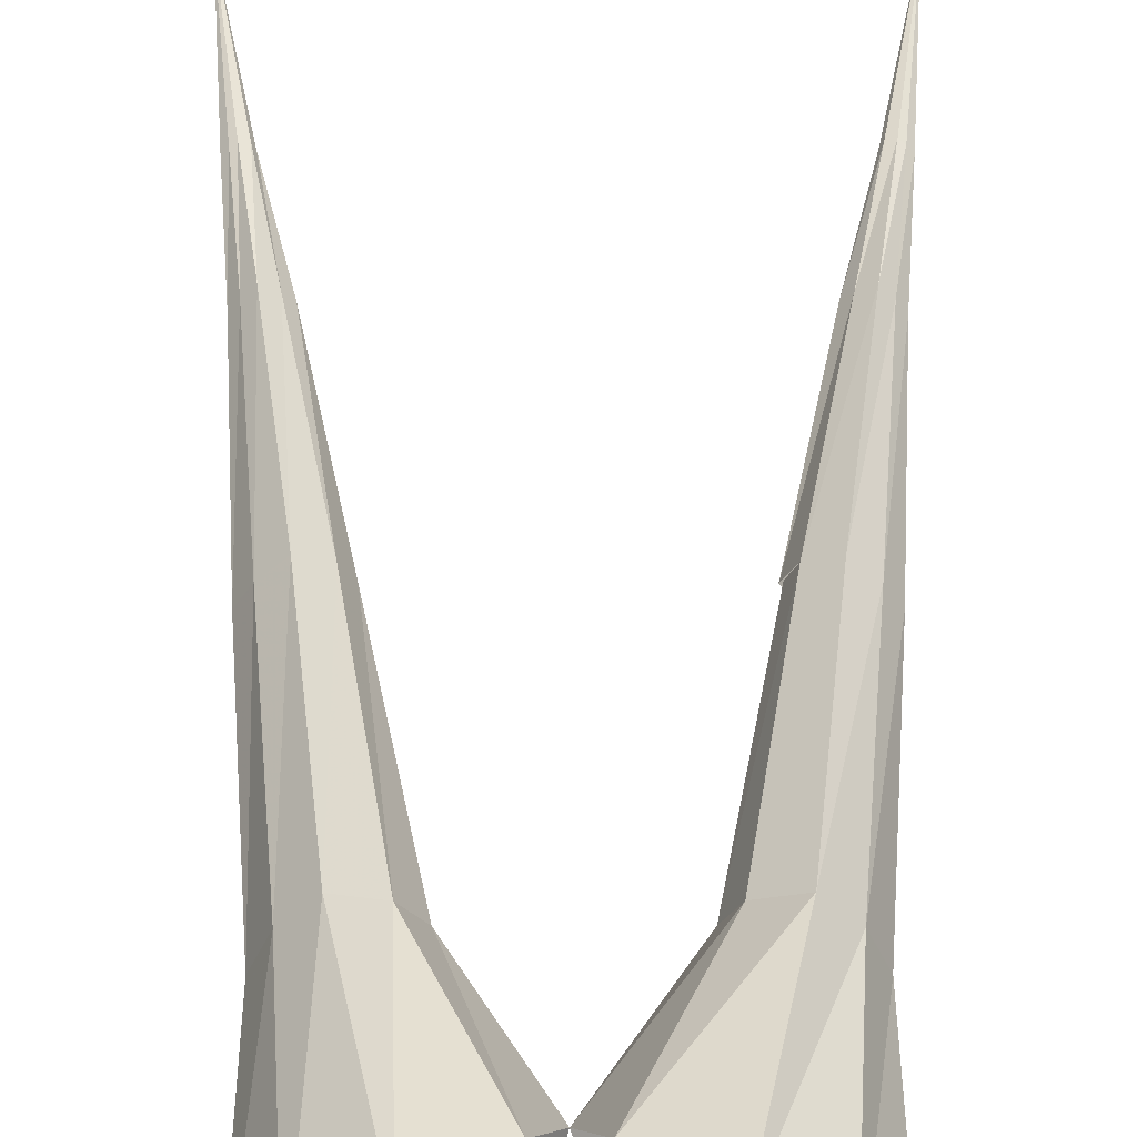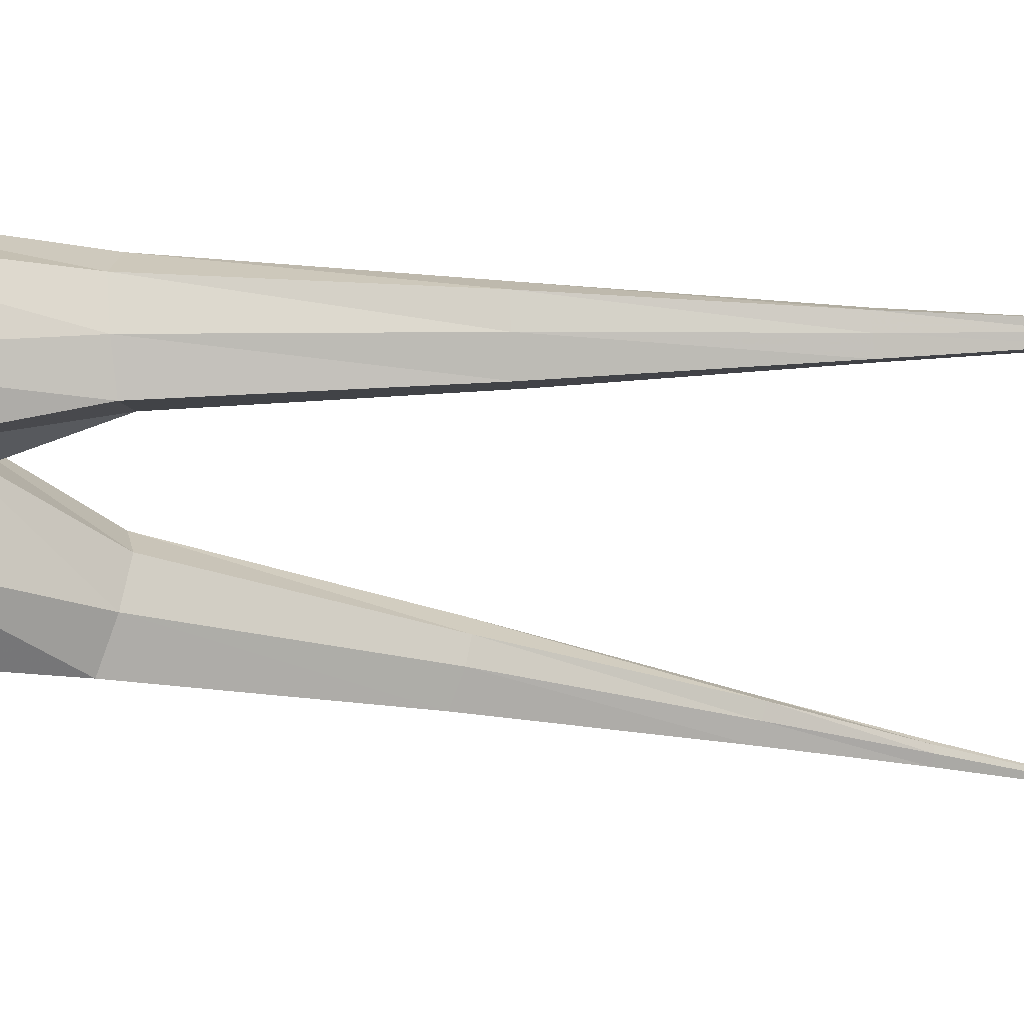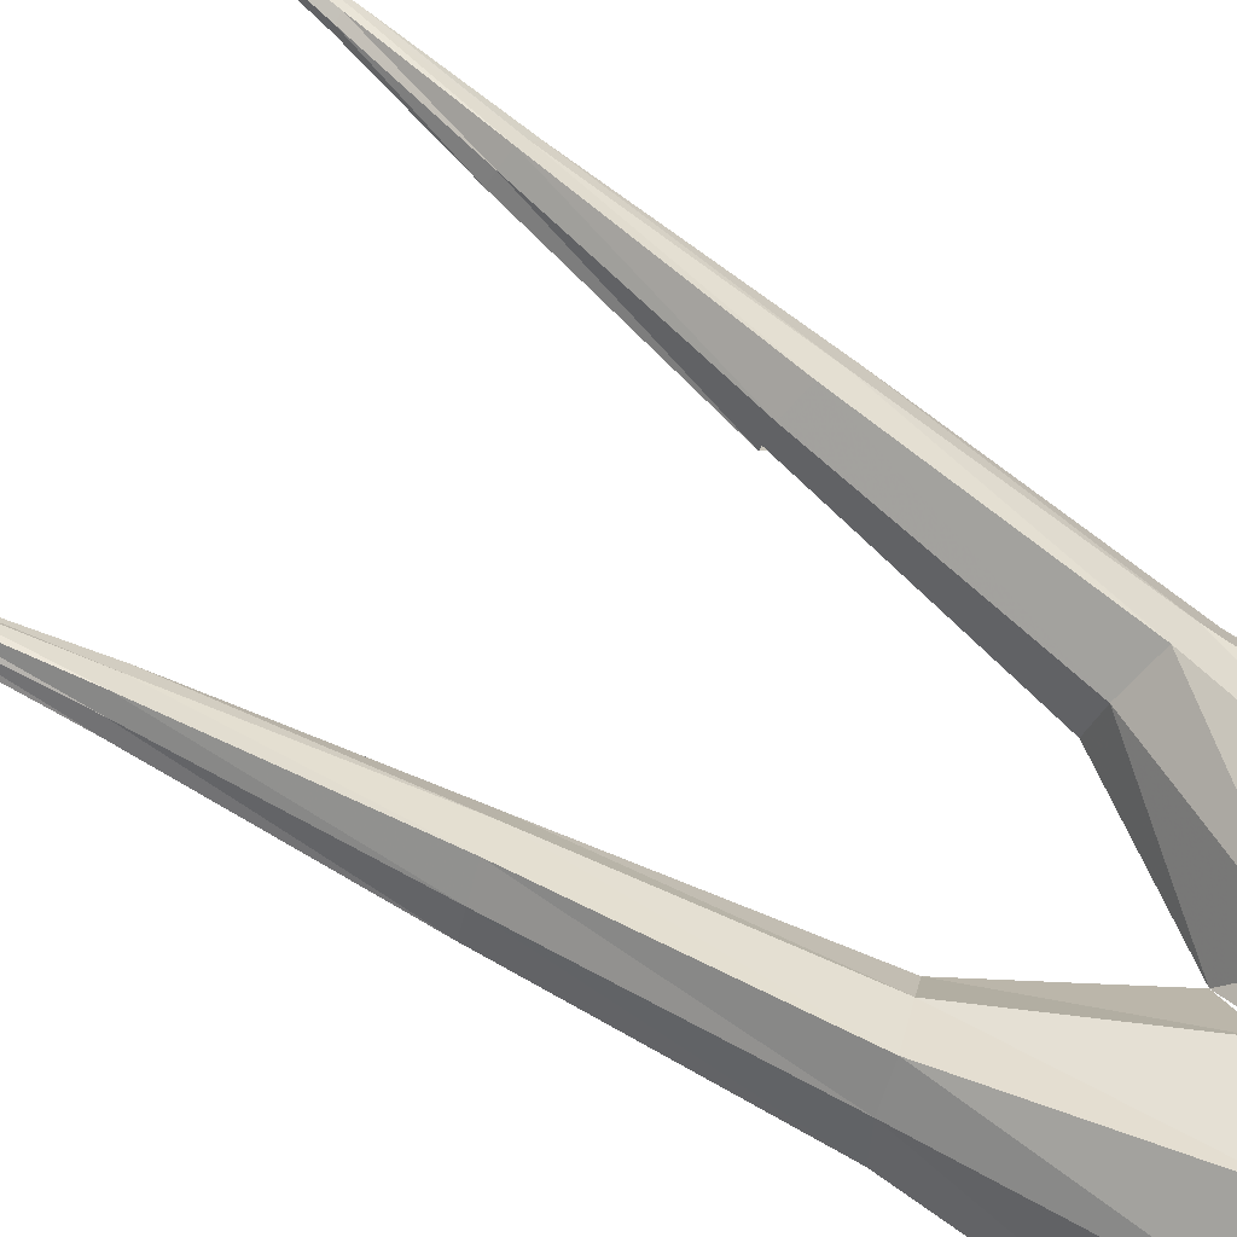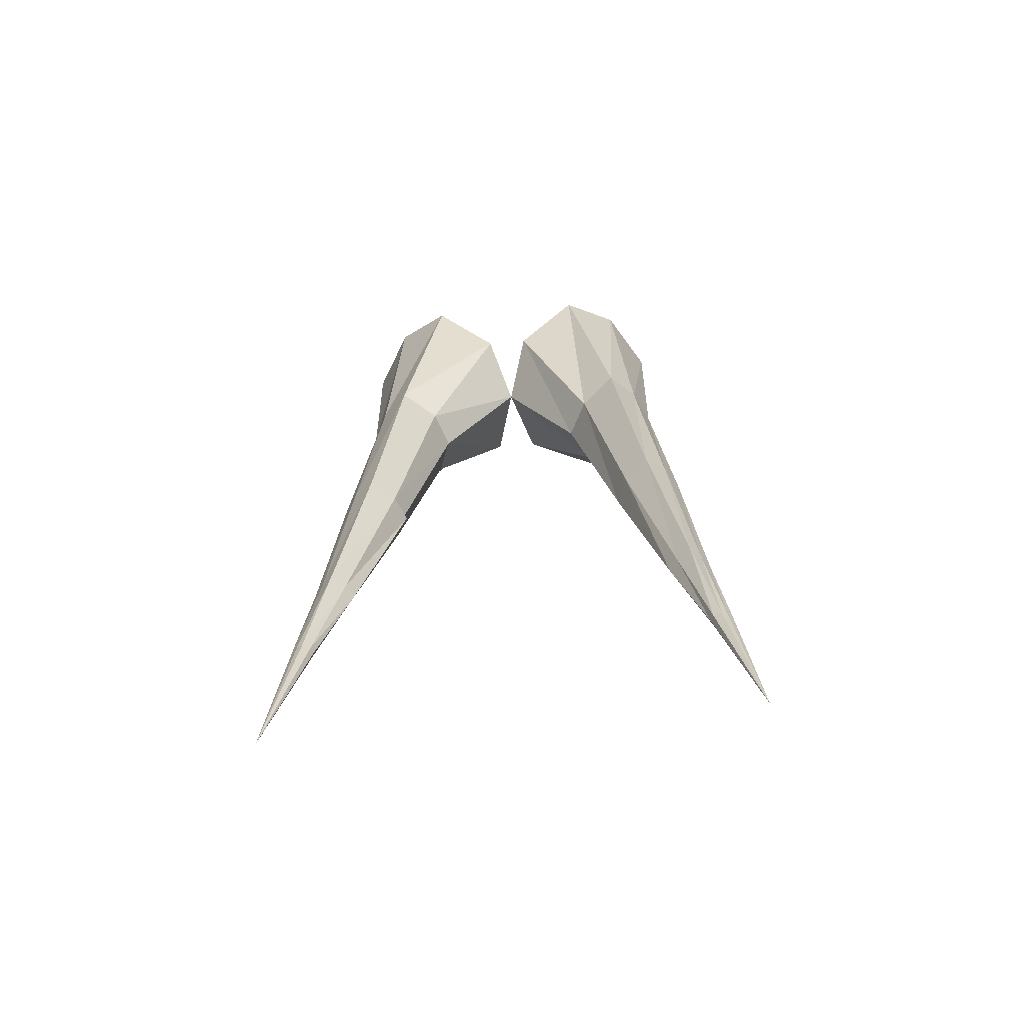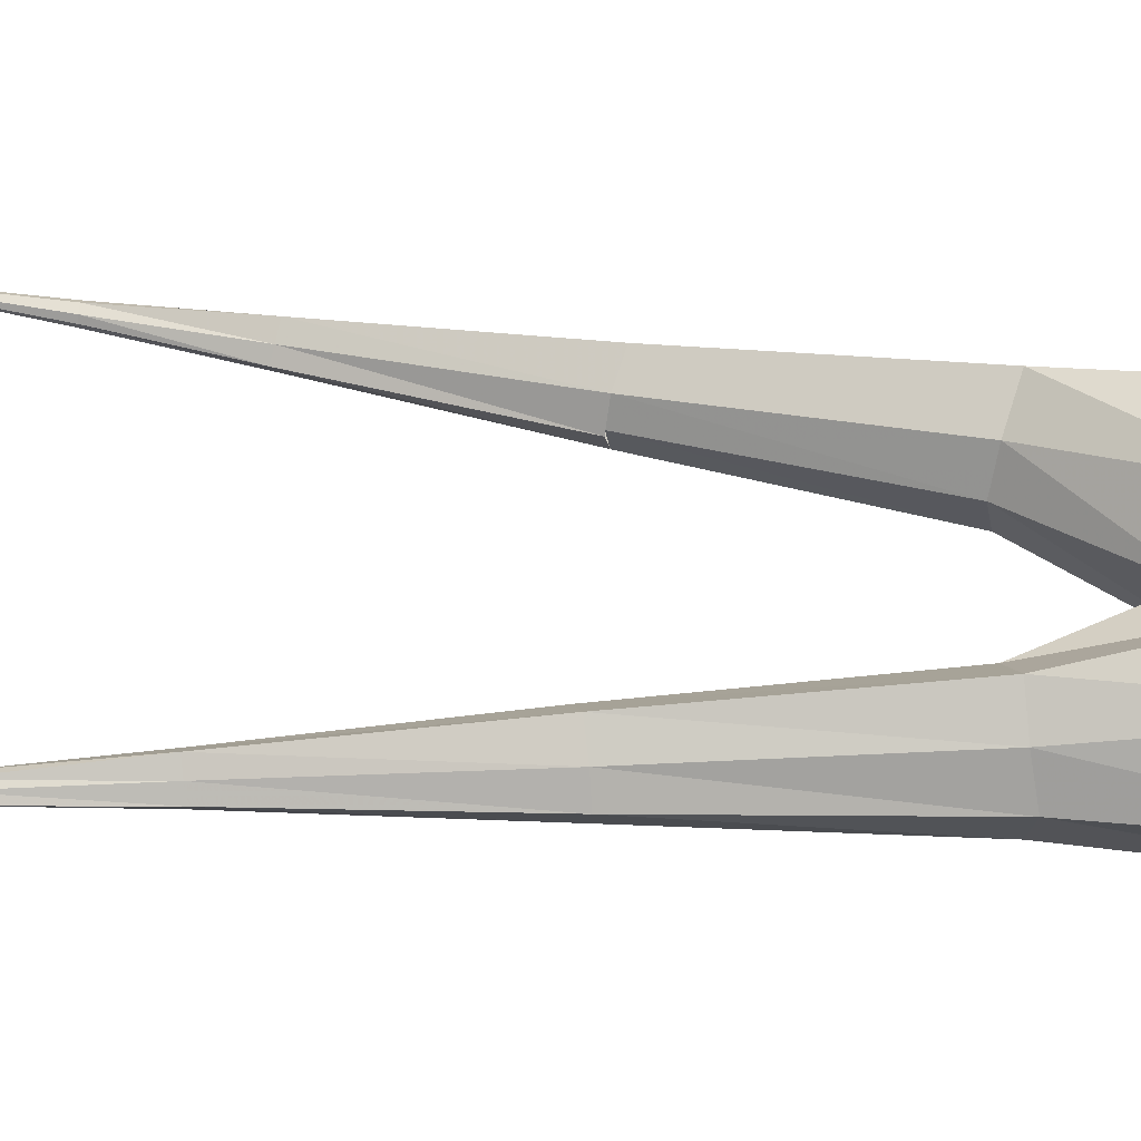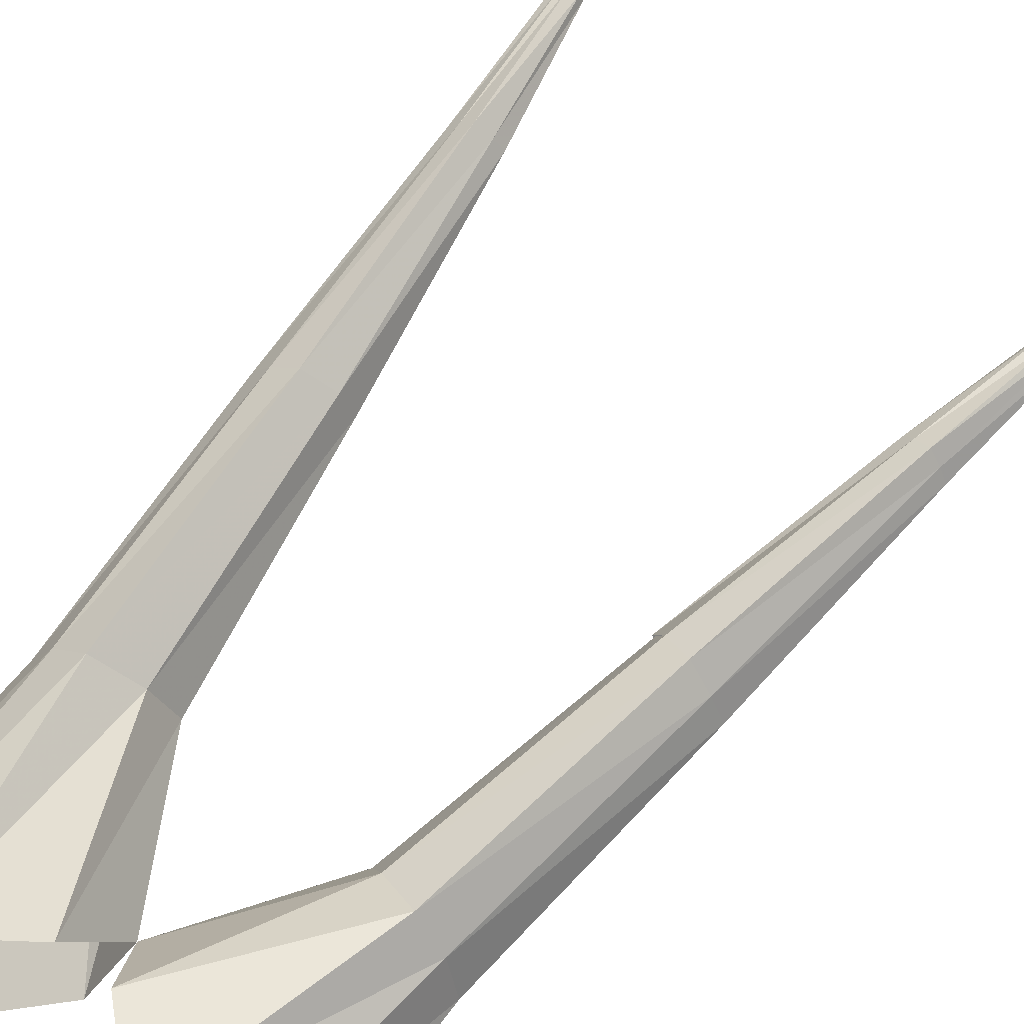
<metadata>
{"format":"obj","ext":"obj","renderer":"f3d","projection":"perspective","resolution":1024,"background":"white","views":[{"elev":54.5,"azim":179.9,"up":"+Z"},{"elev":-42.8,"azim":-98.1,"up":"+Z"},{"elev":72.0,"azim":123.9,"up":"+Z"},{"elev":-67.5,"azim":5.0,"up":"+Y"},{"elev":42.7,"azim":95.1,"up":"+Z"},{"elev":68.6,"azim":-141.4,"up":"+Z"}]}
</metadata>
<code>
o object/iban_temple_throne_top
v 27 -243 75
v 34 -241 62
v 48 -325 67
v 44 -326 74
v 34 -241 88
v 8 -183 102
v 0 -197 79
v 8 -183 49
v 47 -237 52
v 57 -322 60
v 68 -400 67
v 63 -401 71
v 60 -402 75
v 48 -325 83
v 47 -237 98
v 31 -163 112
v 57 -234 62
v 65 -320 67
v 72 -399 71
v 77 -446 73
v 75 -447 71
v 72 -447 73
v 71 -447 75
v 63 -401 79
v 57 -322 90
v 57 -235 88
v 51 -151 99
v 63 -232 75
v 70 -319 75
v 75 -398 75
v 79 -445 75
v 84 -511 75
v 72 -447 77
v 68 -400 83
v 65 -320 83
v 65 -148 75
v 72 -399 79
v 77 -446 77
v 75 -447 78
v 31 -163 37
v 51 -151 50
v -45 -326 75
v -48 -325 67
v -34 -241 62
v -29 -243 75
v -48 -325 83
v -34 -241 88
v -57 -322 90
v -68 -400 83
v -63 -401 79
v -44 -326 74
v -60 -402 75
v -63 -401 71
v -57 -322 60
v -47 -237 52
v -31 -163 37
v -8 -183 49
v -8 -183 102
v -47 -237 98
v -65 -320 83
v -72 -399 79
v -77 -446 77
v -75 -447 78
v -72 -447 77
v -71 -447 75
v -72 -447 73
v -68 -400 67
v -65 -320 67
v -57 -234 62
v -51 -151 50
v -70 -319 75
v -63 -232 75
v -65 -148 75
v -57 -235 88
v -51 -151 99
v -31 -163 112
v -72 -399 71
v -75 -398 75
v -79 -445 75
v -84 -511 75
v -75 -447 71
v -77 -446 73
f 1 2 3
f 1 3 4
f 1 4 5
f 1 5 6
f 1 6 7
f 1 7 2
f 2 7 8
f 2 8 9
f 2 9 10
f 2 10 3
f 3 10 11
f 3 11 12
f 3 12 4
f 4 12 13
f 4 13 14
f 4 14 5
f 5 14 15
f 5 15 16
f 5 16 6
f 9 17 18
f 9 18 10
f 10 18 19
f 10 19 11
f 11 19 20
f 11 20 21
f 11 21 12
f 12 21 22
f 12 22 13
f 13 22 23
f 13 23 24
f 13 24 14
f 14 24 25
f 14 25 15
f 15 25 26
f 15 26 27
f 15 27 16
f 17 28 29
f 17 29 18
f 18 29 30
f 18 30 19
f 19 30 31
f 19 31 20
f 20 31 32
f 20 32 21
f 21 32 22
f 22 32 23
f 23 32 33
f 23 33 24
f 24 33 34
f 24 34 25
f 25 34 35
f 25 35 26
f 26 35 28
f 26 28 36
f 26 36 27
f 28 35 29
f 29 35 37
f 29 37 30
f 30 37 38
f 30 38 31
f 31 38 32
f 32 38 39
f 32 39 33
f 33 39 34
f 34 39 37
f 34 37 35
f 8 40 9
f 9 40 17
f 17 40 41
f 17 41 28
f 28 41 36
f 37 39 38
f 42 43 44
f 42 44 45
f 42 45 46
f 46 45 47
f 46 47 48
f 46 48 49
f 46 49 50
f 46 50 51
f 51 50 52
f 51 52 43
f 43 52 53
f 43 53 54
f 43 54 55
f 43 55 44
f 44 55 56
f 44 56 57
f 44 57 45
f 45 57 7
f 45 7 47
f 47 7 58
f 47 58 59
f 47 59 48
f 48 59 60
f 48 60 61
f 48 61 49
f 49 61 62
f 49 62 63
f 49 63 50
f 50 63 64
f 50 64 52
f 52 64 65
f 52 65 53
f 53 65 66
f 53 66 67
f 53 67 54
f 54 67 68
f 54 68 69
f 54 69 55
f 55 69 70
f 55 70 56
f 68 71 72
f 68 72 69
f 69 72 73
f 69 73 70
f 71 60 74
f 71 74 72
f 72 74 75
f 72 75 73
f 60 59 74
f 74 59 76
f 74 76 75
f 59 58 76
f 67 77 68
f 68 77 71
f 71 77 78
f 71 78 60
f 60 78 61
f 61 78 79
f 61 79 62
f 62 79 80
f 62 80 63
f 63 80 64
f 64 80 65
f 65 80 66
f 66 80 81
f 66 81 67
f 67 81 77
f 77 81 82
f 77 82 78
f 78 82 79
f 79 82 80
f 80 82 81

</code>
